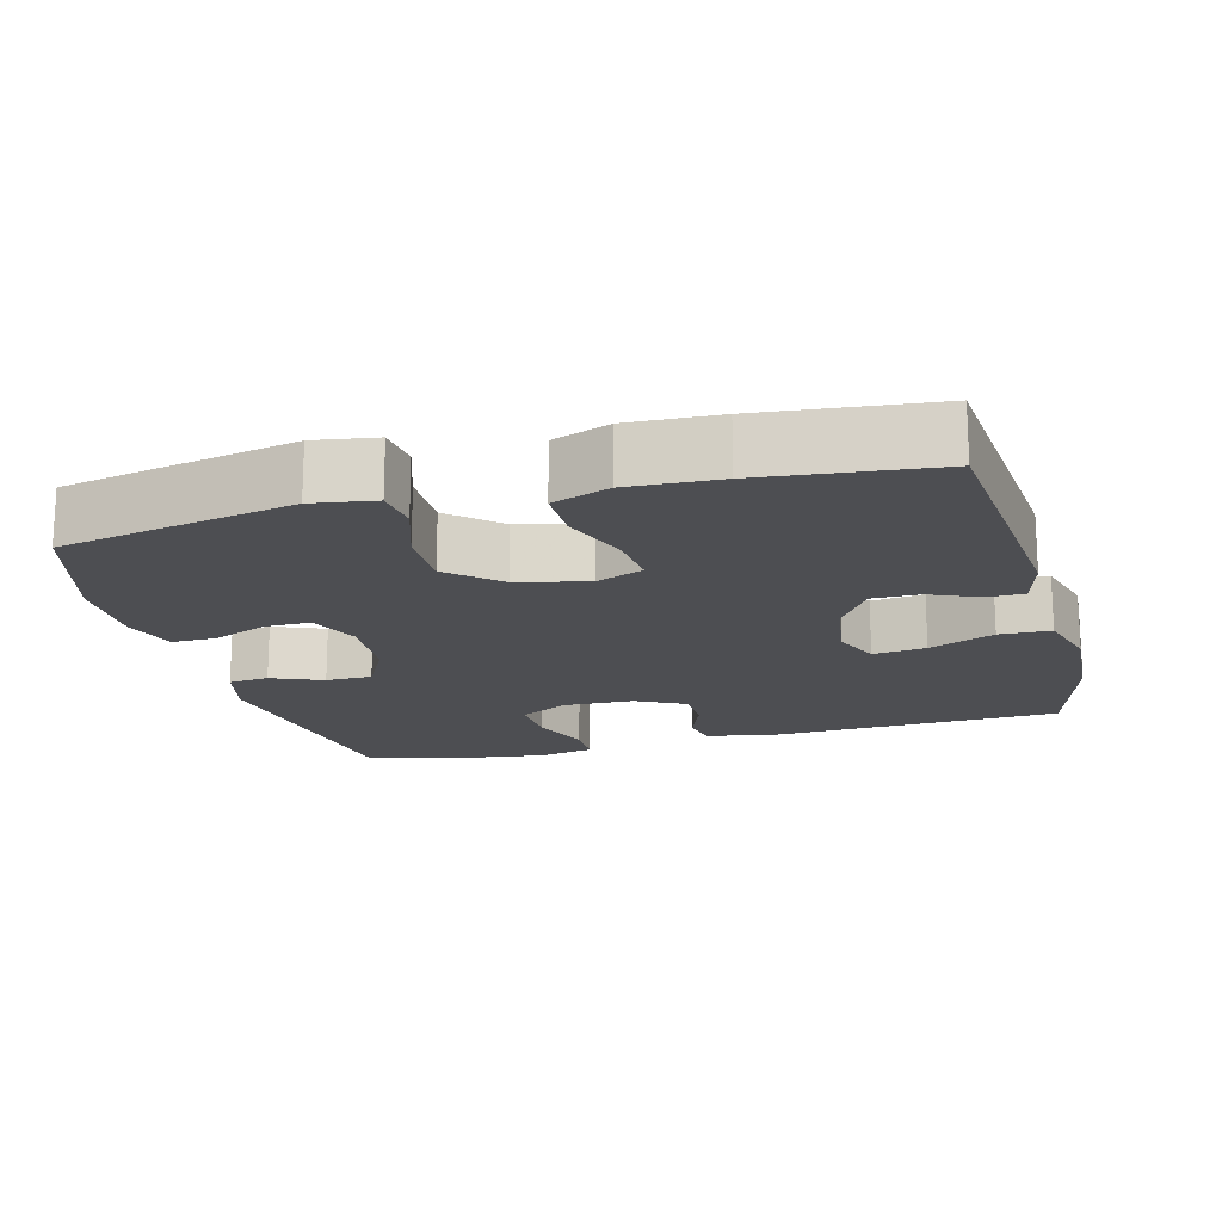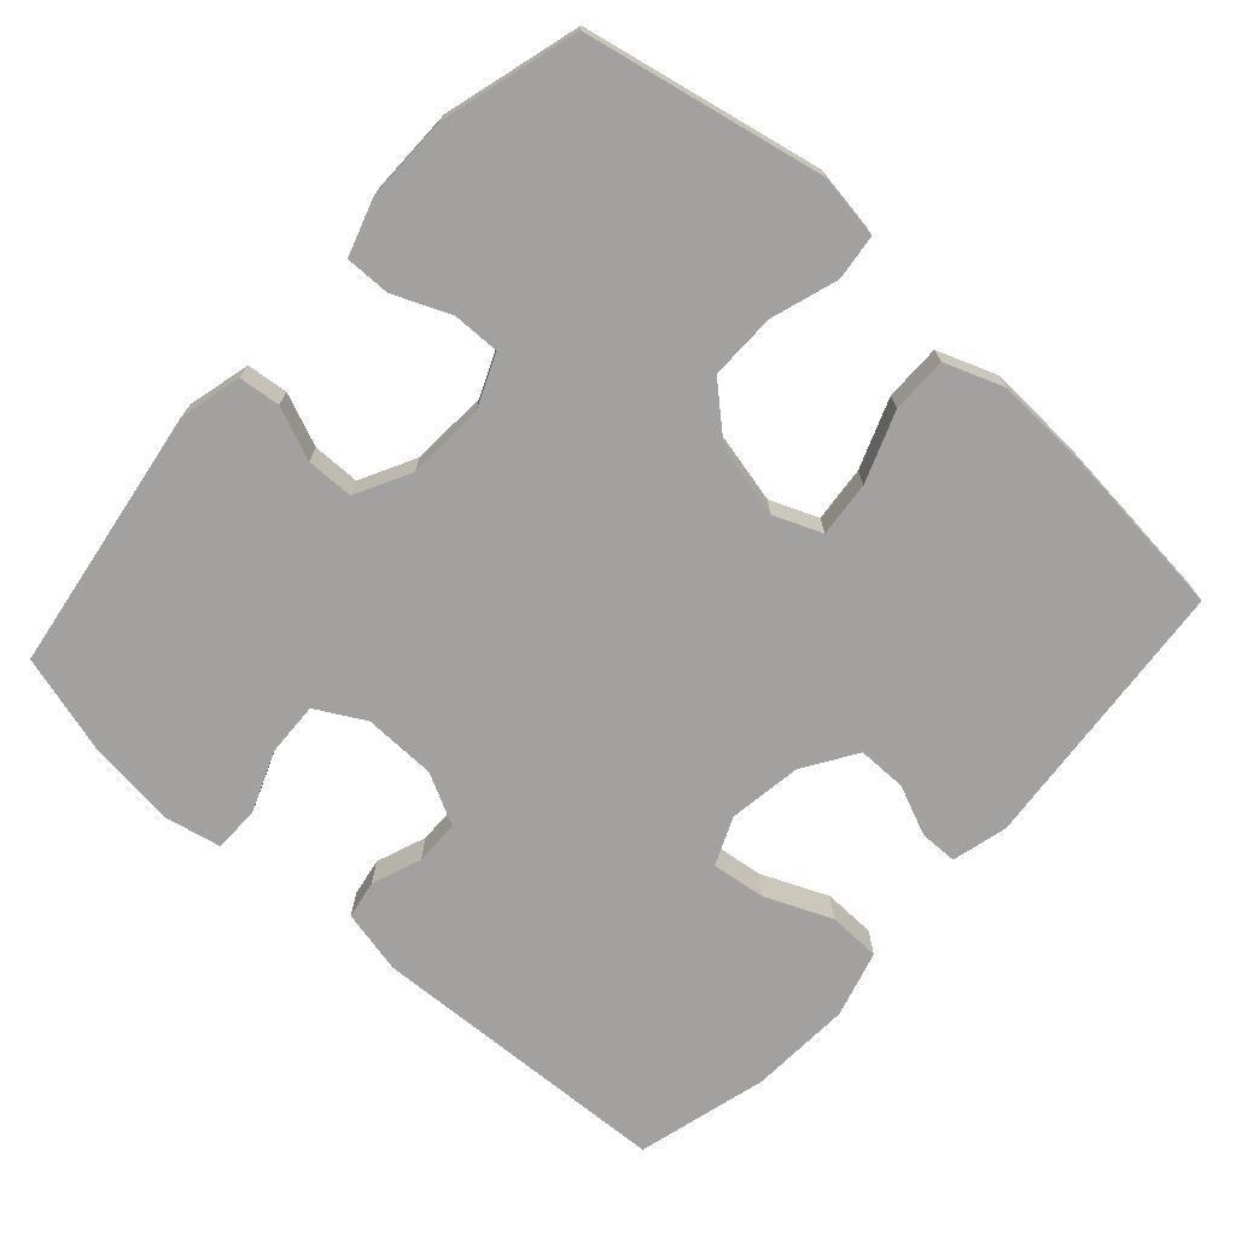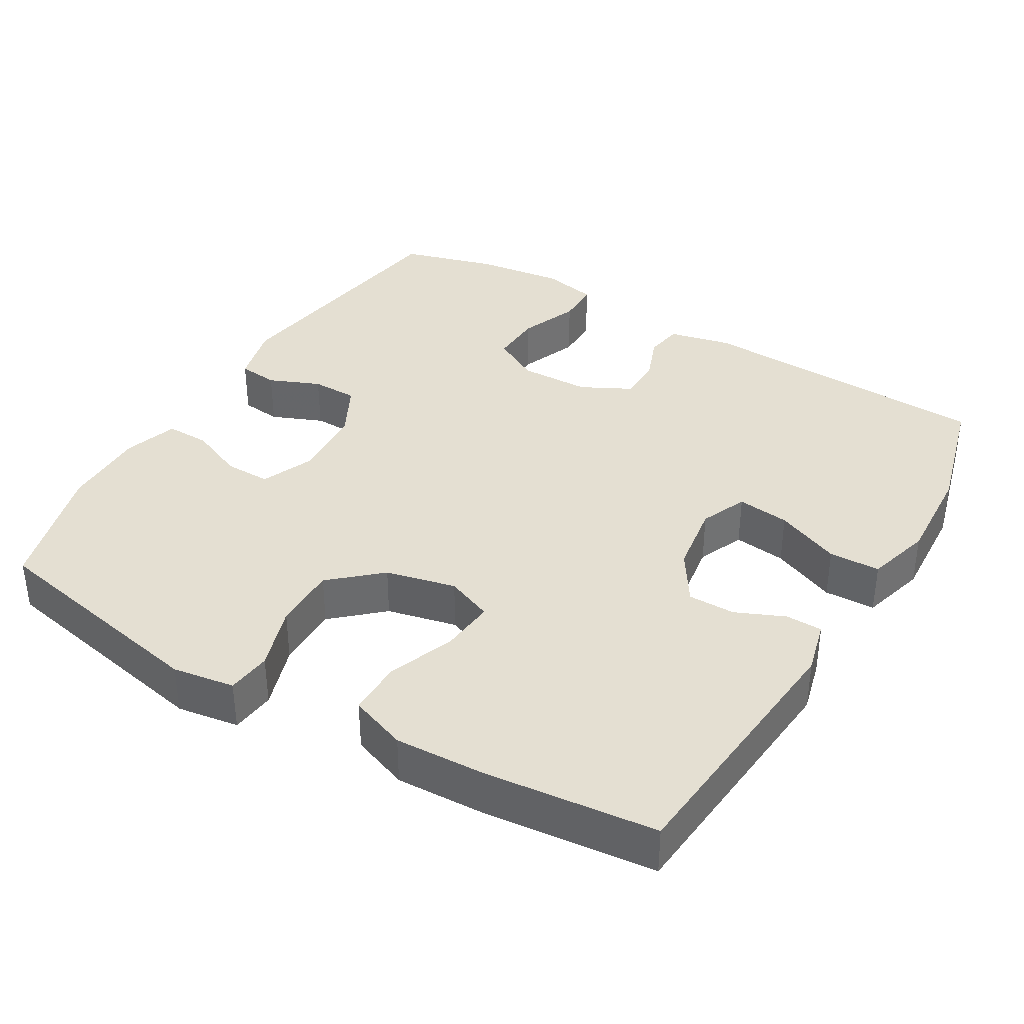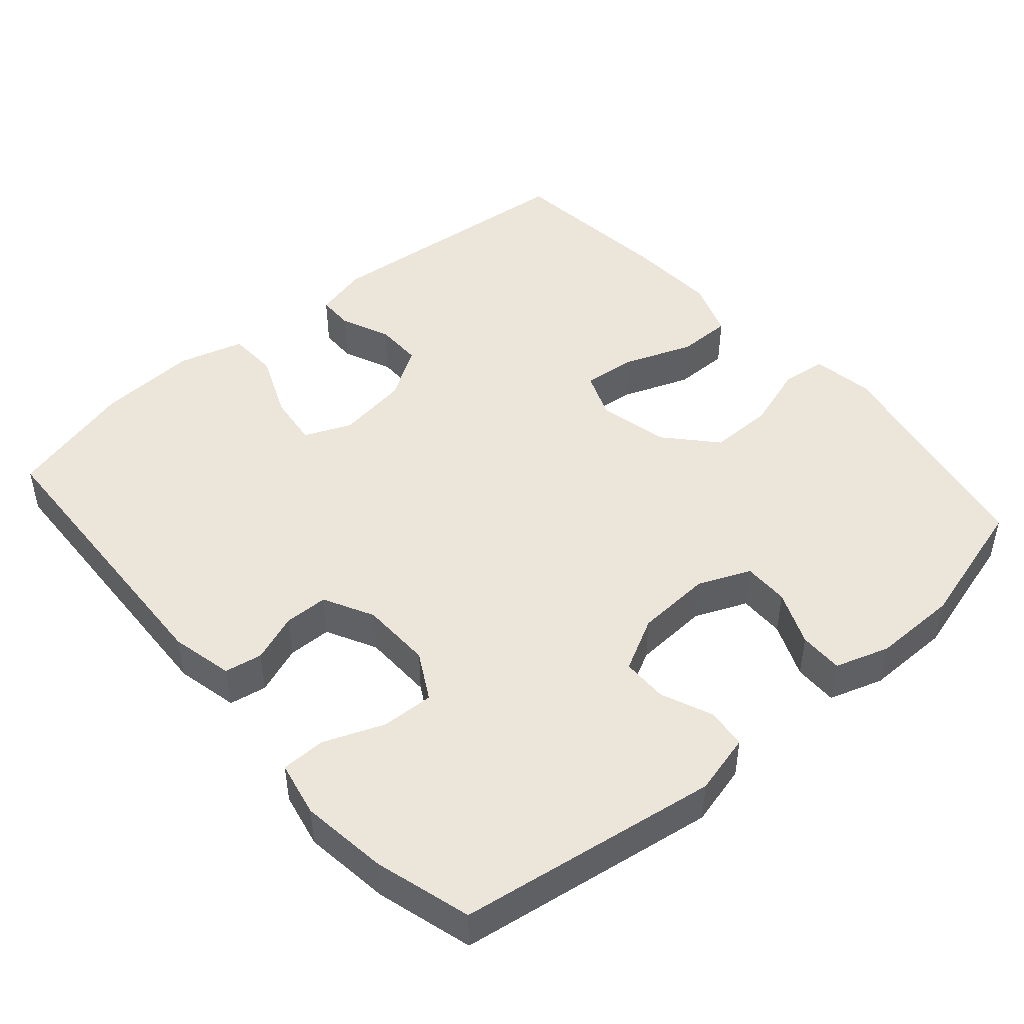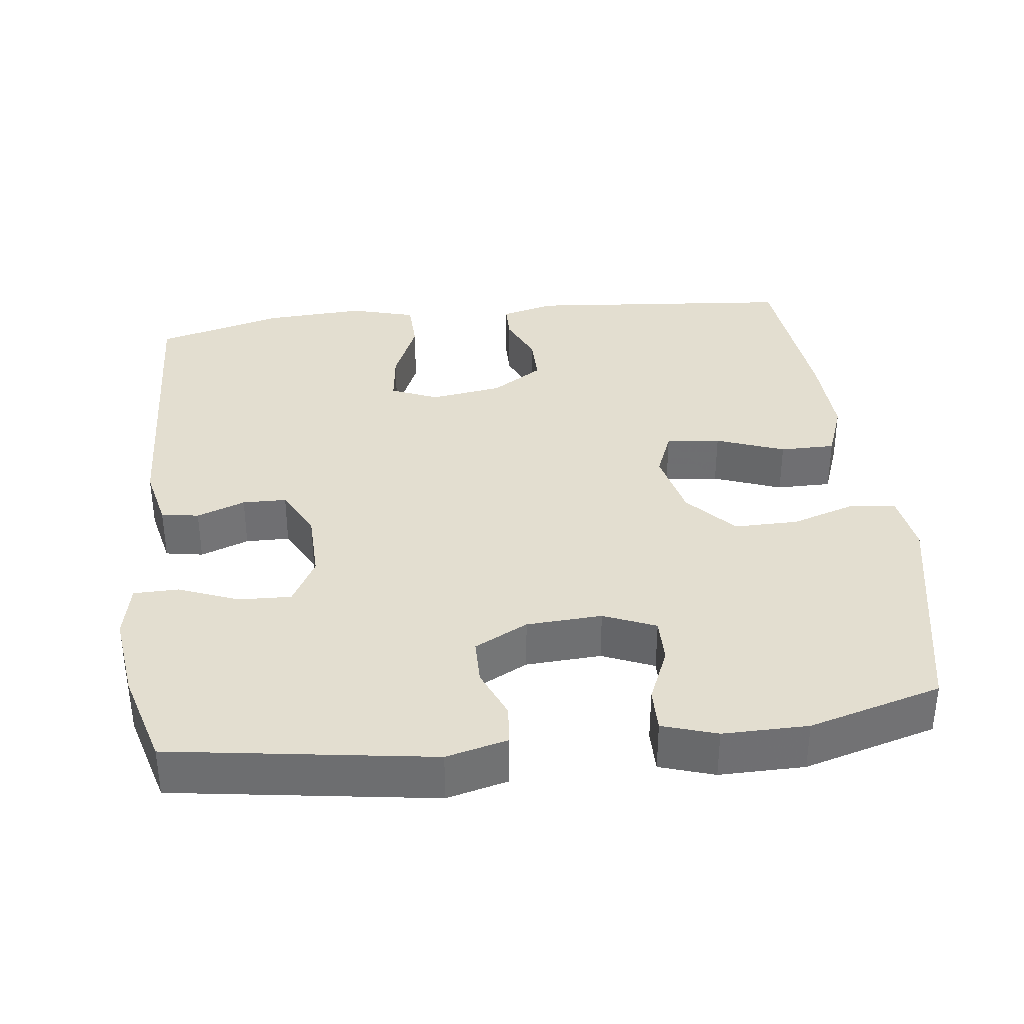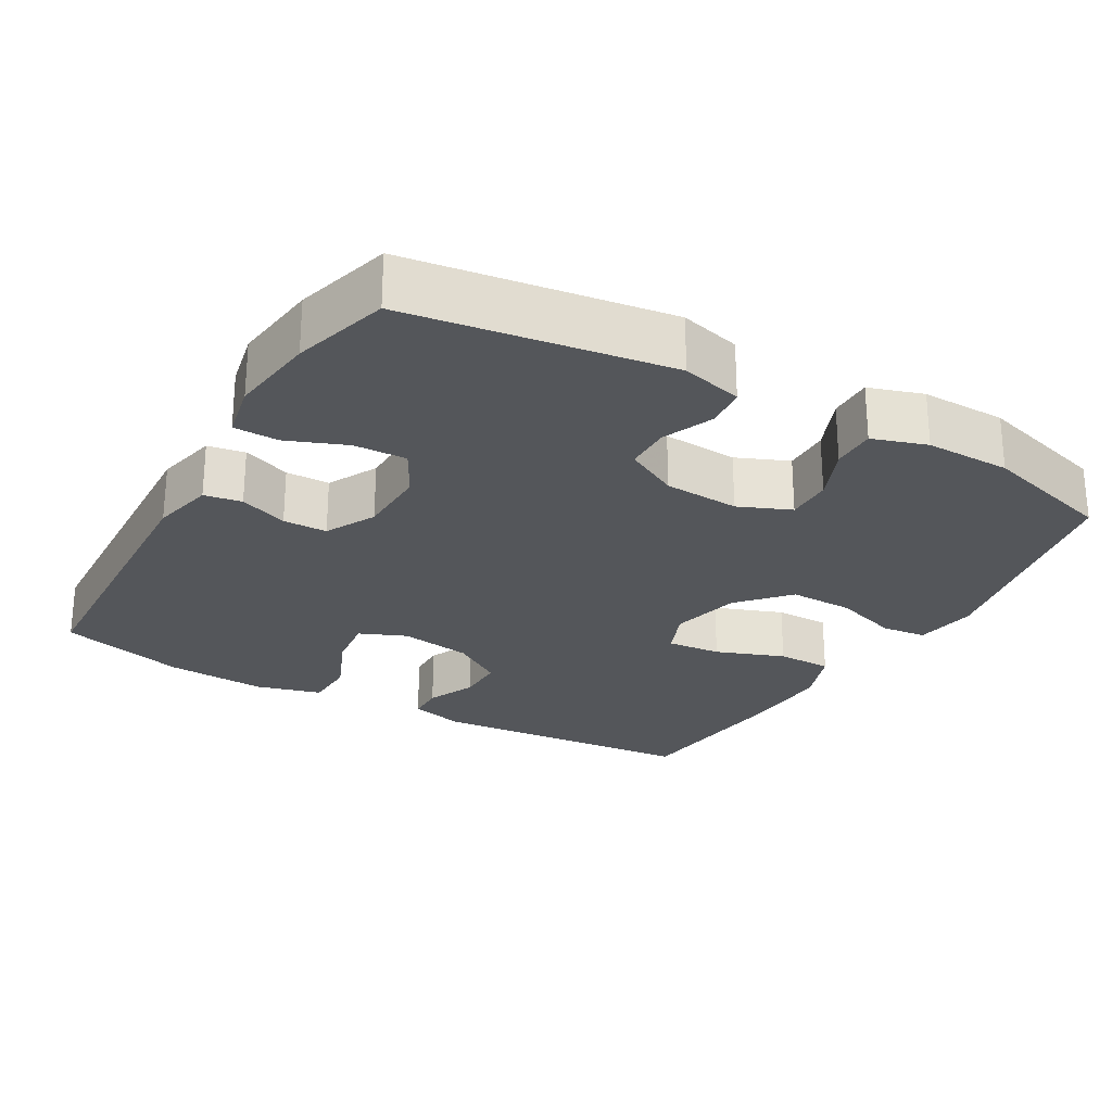
<metadata>
{"format":"obj","ext":"obj","renderer":"f3d","projection":"perspective","resolution":1024,"background":"white","views":[{"elev":-17.1,"azim":-165.2,"up":"+Y"},{"elev":-72.2,"azim":138.0,"up":"+Y"},{"elev":37.2,"azim":-149.4,"up":"+Y"},{"elev":46.7,"azim":49.0,"up":"+Y"},{"elev":35.7,"azim":83.1,"up":"+Y"},{"elev":-25.6,"azim":59.9,"up":"+Y"}]}
</metadata>
<code>
v -0.5 0.07 -0.5
v -0.533 0.07 -0.133
v -0.514 0.07 -0.059
v -0.464 0.07 -0.058
v -0.397 0.07 -0.087
v -0.332 0.07 -0.087
v -0.287 0.07 -0.017
v -0.272 0.07 0.081
v -0.299 0.07 0.145
v -0.371 0.07 0.136
v -0.46 0.07 0.098
v -0.53 0.07 0.1
v -0.555 0.07 0.189
v -0.547 0.07 0.326
v -0.5 0.07 0.5
v -0.092 0.07 0.519
v -0.007 0.07 0.5
v 0.002 0.07 0.449
v -0.023 0.07 0.383
v -0.022 0.07 0.323
v 0.046 0.07 0.288
v 0.143 0.07 0.286
v 0.208 0.07 0.322
v 0.205 0.07 0.394
v 0.173 0.07 0.475
v 0.174 0.07 0.536
v 0.25 0.07 0.552
v 0.369 0.07 0.537
v 0.5 0.07 0.5
v 0.553 0.07 0.145
v 0.532 0.07 0.062
v 0.477 0.07 0.056
v 0.407 0.07 0.085
v 0.344 0.07 0.084
v 0.306 0.07 0.011
v 0.3 0.07 -0.092
v 0.33 0.07 -0.163
v 0.393 0.07 -0.162
v 0.468 0.07 -0.13
v 0.528 0.07 -0.129
v 0.552 0.07 -0.203
v 0.551 0.07 -0.319
v 0.5 0.07 -0.5
v 0.183 0.07 -0.565
v 0.098 0.07 -0.552
v 0.091 0.07 -0.491
v 0.12 0.07 -0.402
v 0.121 0.07 -0.314
v 0.054 0.07 -0.254
v -0.042 0.07 -0.232
v -0.106 0.07 -0.258
v -0.099 0.07 -0.332
v -0.064 0.07 -0.425
v -0.064 0.07 -0.5
v -0.142 0.07 -0.529
v -0.265 0.07 -0.524
v -0.5 0 -0.5
v -0.533 0 -0.133
v -0.514 0 -0.059
v -0.464 0 -0.058
v -0.397 0 -0.087
v -0.332 0 -0.087
v -0.287 0 -0.017
v -0.272 0 0.081
v -0.299 0 0.145
v -0.371 0 0.136
v -0.46 0 0.098
v -0.53 0 0.1
v -0.555 0 0.189
v -0.547 0 0.326
v -0.5 0 0.5
v -0.092 0 0.519
v -0.007 0 0.5
v 0.002 0 0.449
v -0.023 0 0.383
v -0.022 0 0.323
v 0.046 0 0.288
v 0.143 0 0.286
v 0.208 0 0.322
v 0.205 0 0.394
v 0.173 0 0.475
v 0.174 0 0.536
v 0.25 0 0.552
v 0.369 0 0.537
v 0.5 0 0.5
v 0.553 0 0.145
v 0.532 0 0.062
v 0.477 0 0.056
v 0.407 0 0.085
v 0.344 0 0.084
v 0.306 0 0.011
v 0.3 0 -0.092
v 0.33 0 -0.163
v 0.393 0 -0.162
v 0.468 0 -0.13
v 0.528 0 -0.129
v 0.552 0 -0.203
v 0.551 0 -0.319
v 0.5 0 -0.5
v 0.183 0 -0.565
v 0.098 0 -0.552
v 0.091 0 -0.491
v 0.12 0 -0.402
v 0.121 0 -0.314
v 0.054 0 -0.254
v -0.042 0 -0.232
v -0.106 0 -0.258
v -0.099 0 -0.332
v -0.064 0 -0.425
v -0.064 0 -0.5
v -0.142 0 -0.529
v -0.265 0 -0.524
f 52 53 54 55
f 51 52 55 56
f 44 45 46 47
f 44 47 48
f 43 44 48
f 42 43 48 49
f 38 39 40 41
f 37 38 41 42
f 30 31 32 33
f 30 33 34
f 29 30 34
f 28 29 34 35
f 24 25 26 27
f 23 24 27 28
f 16 17 18 19
f 16 19 20
f 15 16 20
f 14 15 20 21
f 10 11 12 13
f 9 10 13 14
f 2 3 4 5
f 2 5 6
f 51 56 1 2
f 50 51 2 6
f 37 42 49 50
f 36 37 50 6
f 35 36 6 7
f 23 28 35
f 22 23 35 7
f 21 22 7 8
f 9 14 21
f 8 9 21
f 111 110 109 108
f 112 111 108 107
f 103 102 101 100
f 104 103 100
f 104 100 99
f 105 104 99 98
f 97 96 95 94
f 98 97 94 93
f 89 88 87 86
f 90 89 86
f 90 86 85
f 91 90 85 84
f 83 82 81 80
f 84 83 80 79
f 75 74 73 72
f 76 75 72
f 76 72 71
f 77 76 71 70
f 69 68 67 66
f 70 69 66 65
f 61 60 59 58
f 62 61 58
f 58 57 112 107
f 62 58 107 106
f 106 105 98 93
f 62 106 93 92
f 63 62 92 91
f 91 84 79
f 63 91 79 78
f 64 63 78 77
f 77 70 65
f 77 65 64
f 1 57 58 2
f 2 58 59 3
f 3 59 60 4
f 4 60 61 5
f 5 61 62 6
f 6 62 63 7
f 7 63 64 8
f 8 64 65 9
f 9 65 66 10
f 10 66 67 11
f 11 67 68 12
f 12 68 69 13
f 13 69 70 14
f 14 70 71 15
f 15 71 72 16
f 16 72 73 17
f 17 73 74 18
f 18 74 75 19
f 19 75 76 20
f 20 76 77 21
f 21 77 78 22
f 22 78 79 23
f 23 79 80 24
f 24 80 81 25
f 25 81 82 26
f 26 82 83 27
f 27 83 84 28
f 28 84 85 29
f 29 85 86 30
f 30 86 87 31
f 31 87 88 32
f 32 88 89 33
f 33 89 90 34
f 34 90 91 35
f 35 91 92 36
f 36 92 93 37
f 37 93 94 38
f 38 94 95 39
f 39 95 96 40
f 40 96 97 41
f 41 97 98 42
f 42 98 99 43
f 43 99 100 44
f 44 100 101 45
f 45 101 102 46
f 46 102 103 47
f 47 103 104 48
f 48 104 105 49
f 49 105 106 50
f 50 106 107 51
f 51 107 108 52
f 52 108 109 53
f 53 109 110 54
f 54 110 111 55
f 55 111 112 56
f 56 112 57 1

</code>
